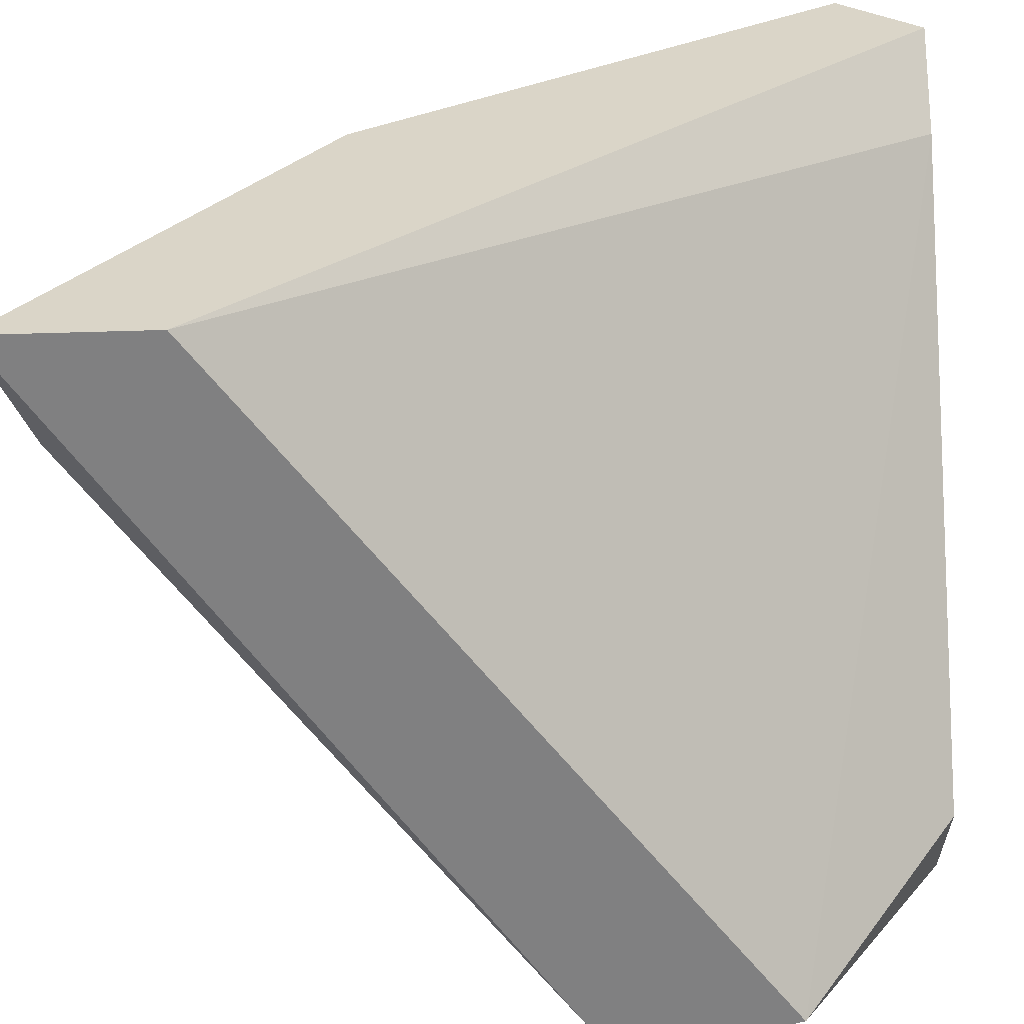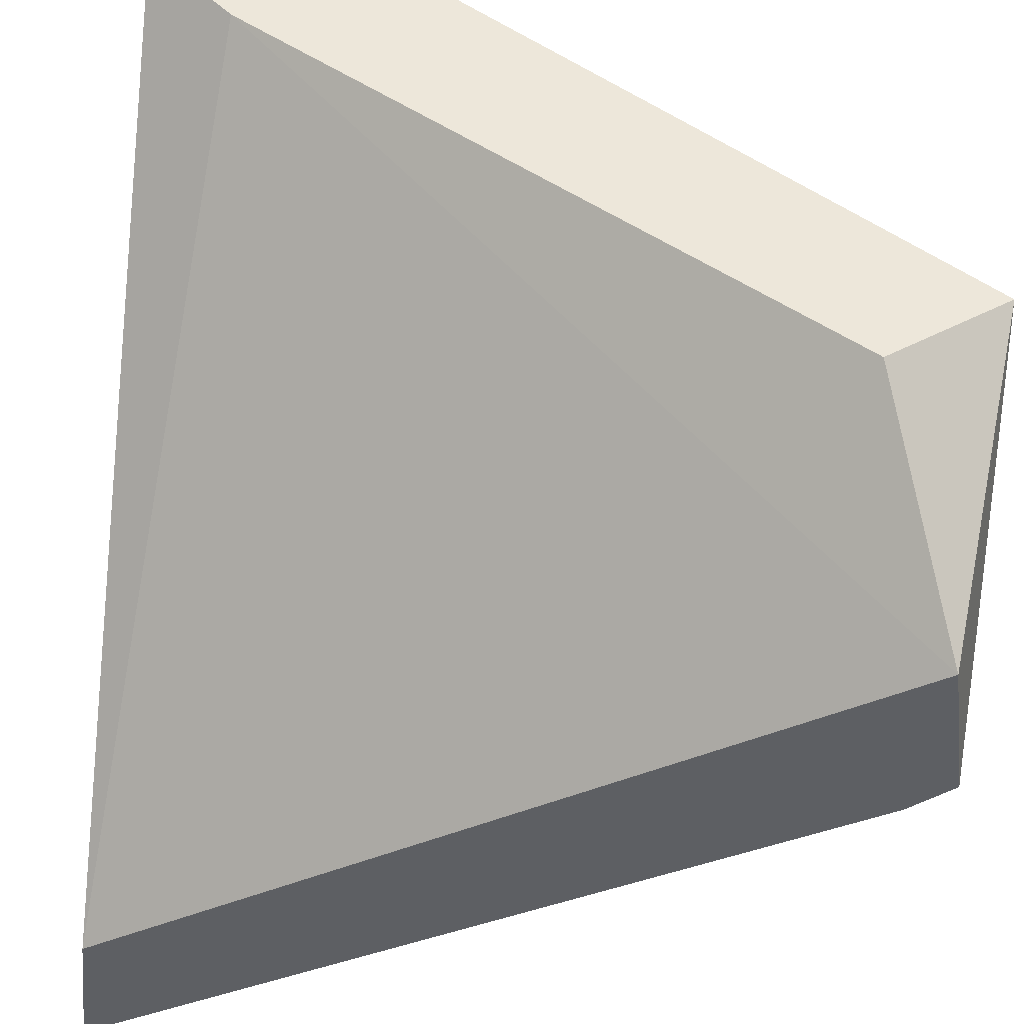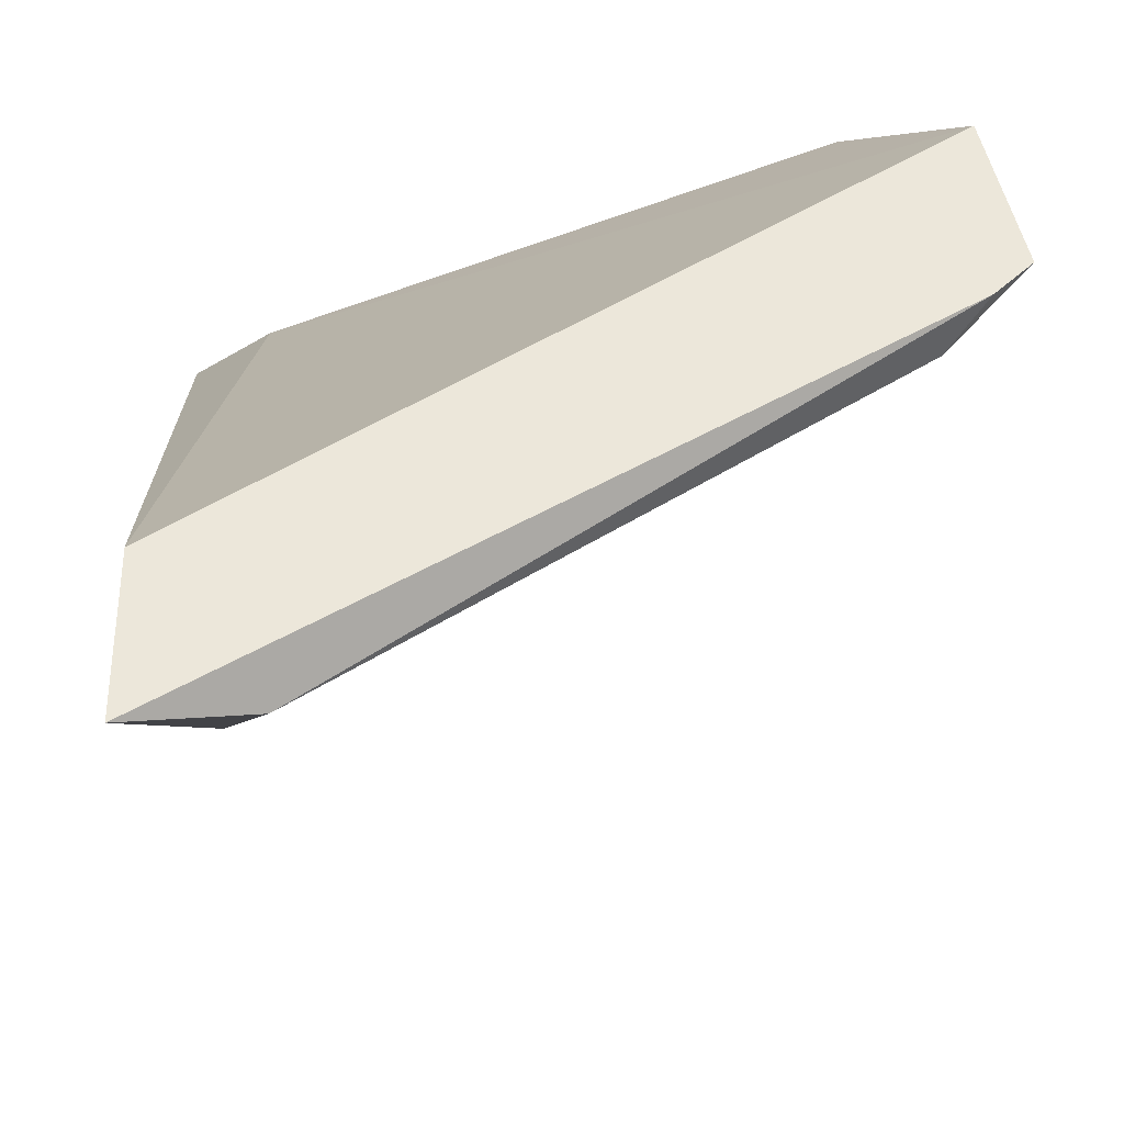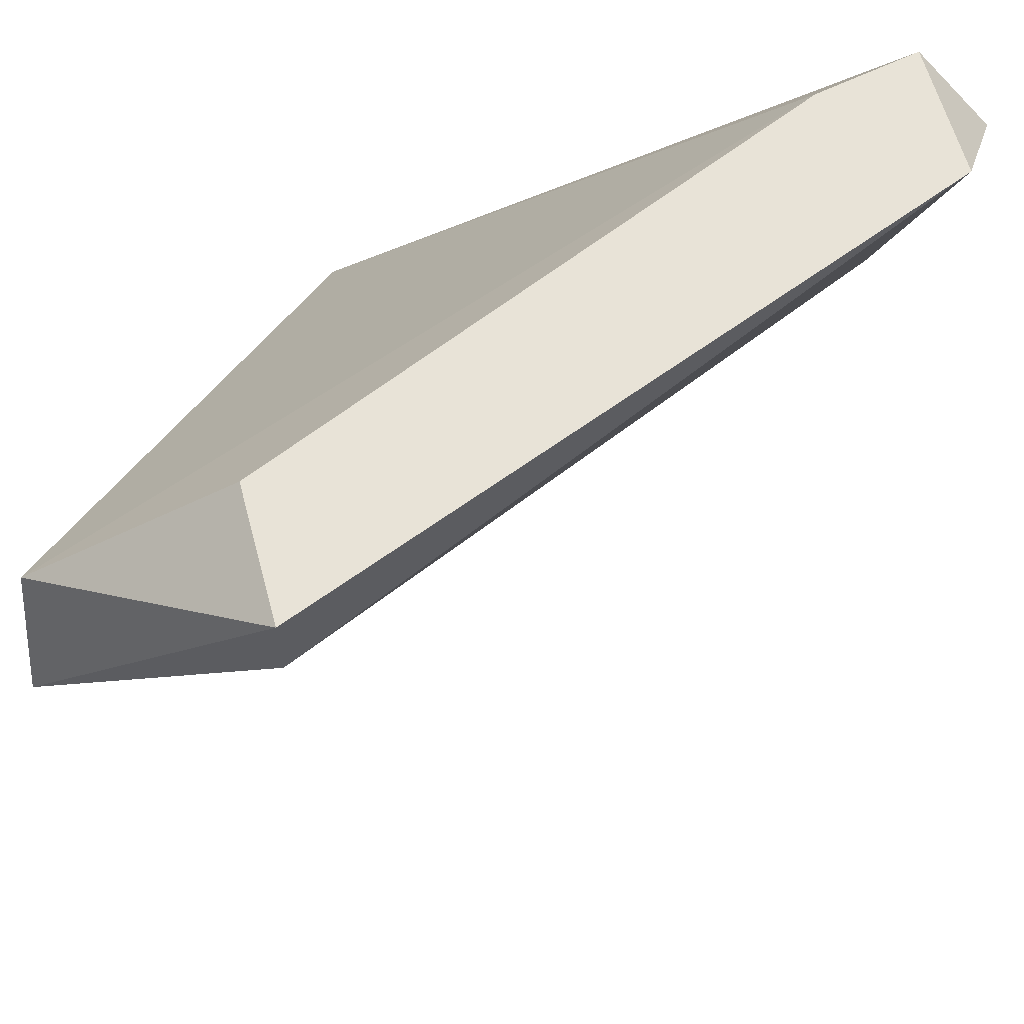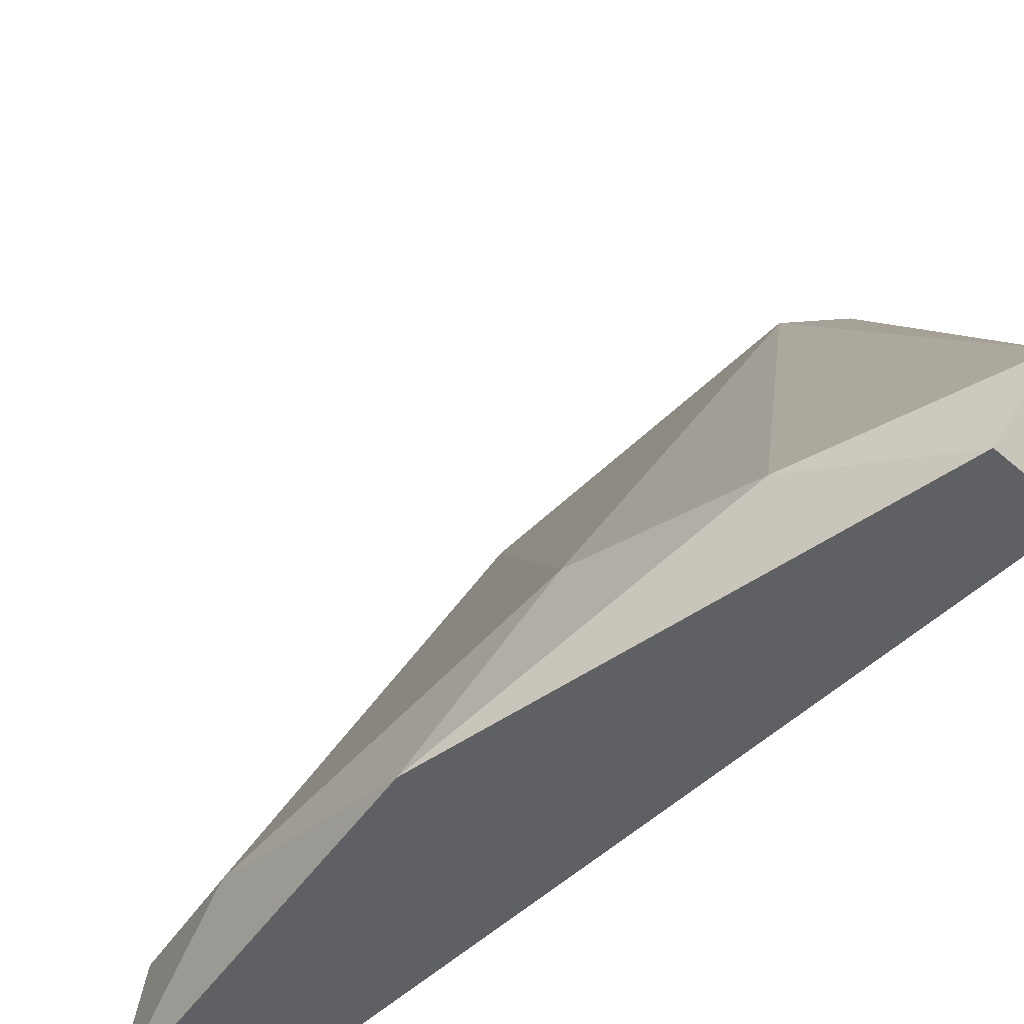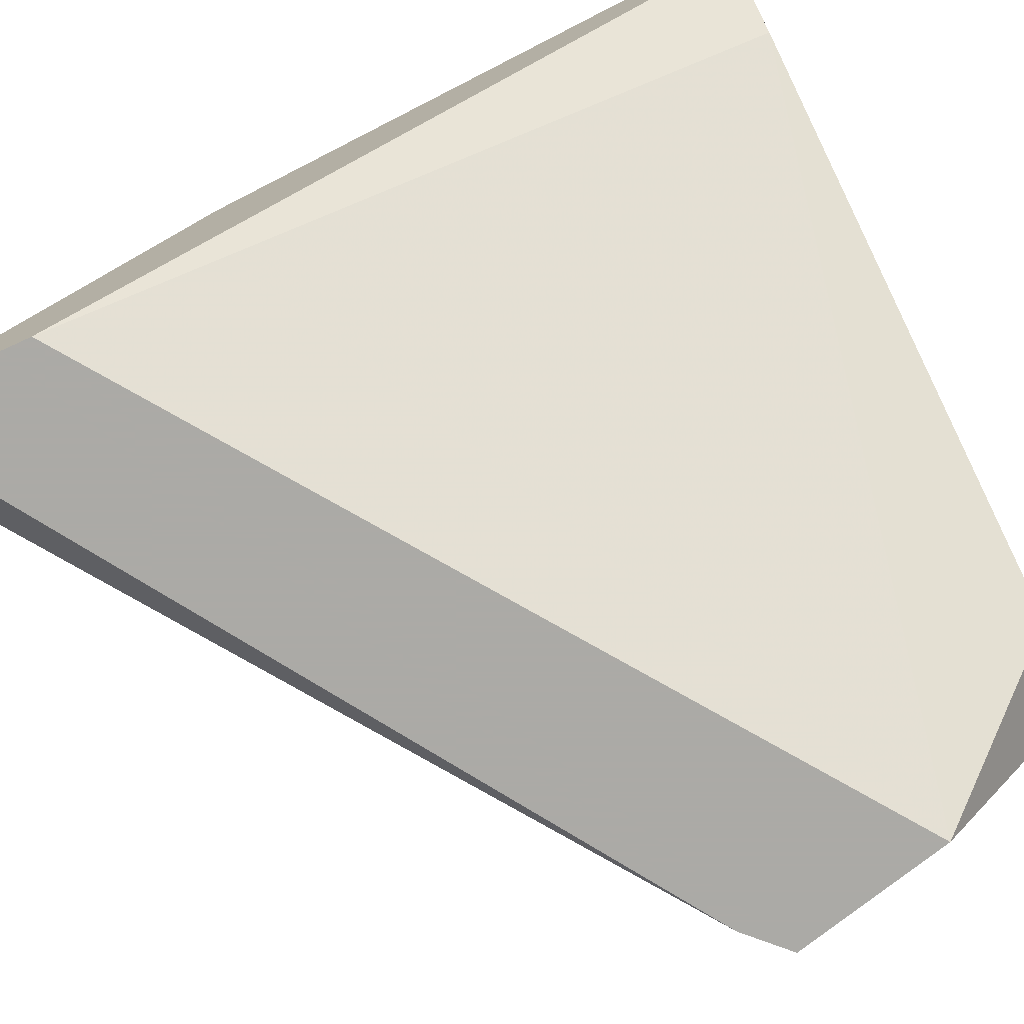
<metadata>
{"format":"obj","ext":"obj","renderer":"f3d","projection":"perspective","resolution":1024,"background":"white","views":[{"elev":-60.1,"azim":91.7,"up":"+Z"},{"elev":-40.1,"azim":173.5,"up":"+Z"},{"elev":-34.6,"azim":174.1,"up":"+Y"},{"elev":61.8,"azim":-71.4,"up":"+Y"},{"elev":40.7,"azim":83.8,"up":"+Z"},{"elev":-75.9,"azim":114.4,"up":"+Z"}]}
</metadata>
<code>
v 0.01697 -0.03088 0.03548
v 0.0322 -0.05046 0.03548
v 0.0322 -0.03741 0.04745
v 0.0322 -0.03088 0.04527
v 0.03002 -0.04176 0.0431
v 0.03438 -0.04938 0.03004
v 0.03438 -0.03306 0.04963
v 0.03438 -0.05373 0.03004
v 0.03438 -0.04611 0.04092
v 0.03438 -0.03088 0.04745
v 0.01371 -0.03306 0.03766
v 0.01371 -0.03959 0.03004
v 0.01371 -0.03088 0.03766
v 0.03111 -0.05264 0.03113
v 0.03111 -0.03088 0.04963
v 0.0148 -0.03524 0.03004
v 0.0148 -0.04068 0.03004
v 0.01589 -0.04176 0.03113
f 2 18 14
f 17 12 6
f 7 6 10
f 17 6 8
f 6 7 8
f 6 12 16
f 10 1 15
f 7 10 15
f 12 17 18
f 11 12 18
f 2 5 18
f 5 11 18
f 5 2 9
f 8 7 9
f 2 8 9
f 1 10 4
f 10 6 4
f 6 16 4
f 16 1 4
f 12 11 13
f 16 12 13
f 1 16 13
f 15 1 13
f 11 15 13
f 11 5 3
f 15 11 3
f 7 15 3
f 9 7 3
f 5 9 3
f 17 8 14
f 8 2 14
f 18 17 14

</code>
